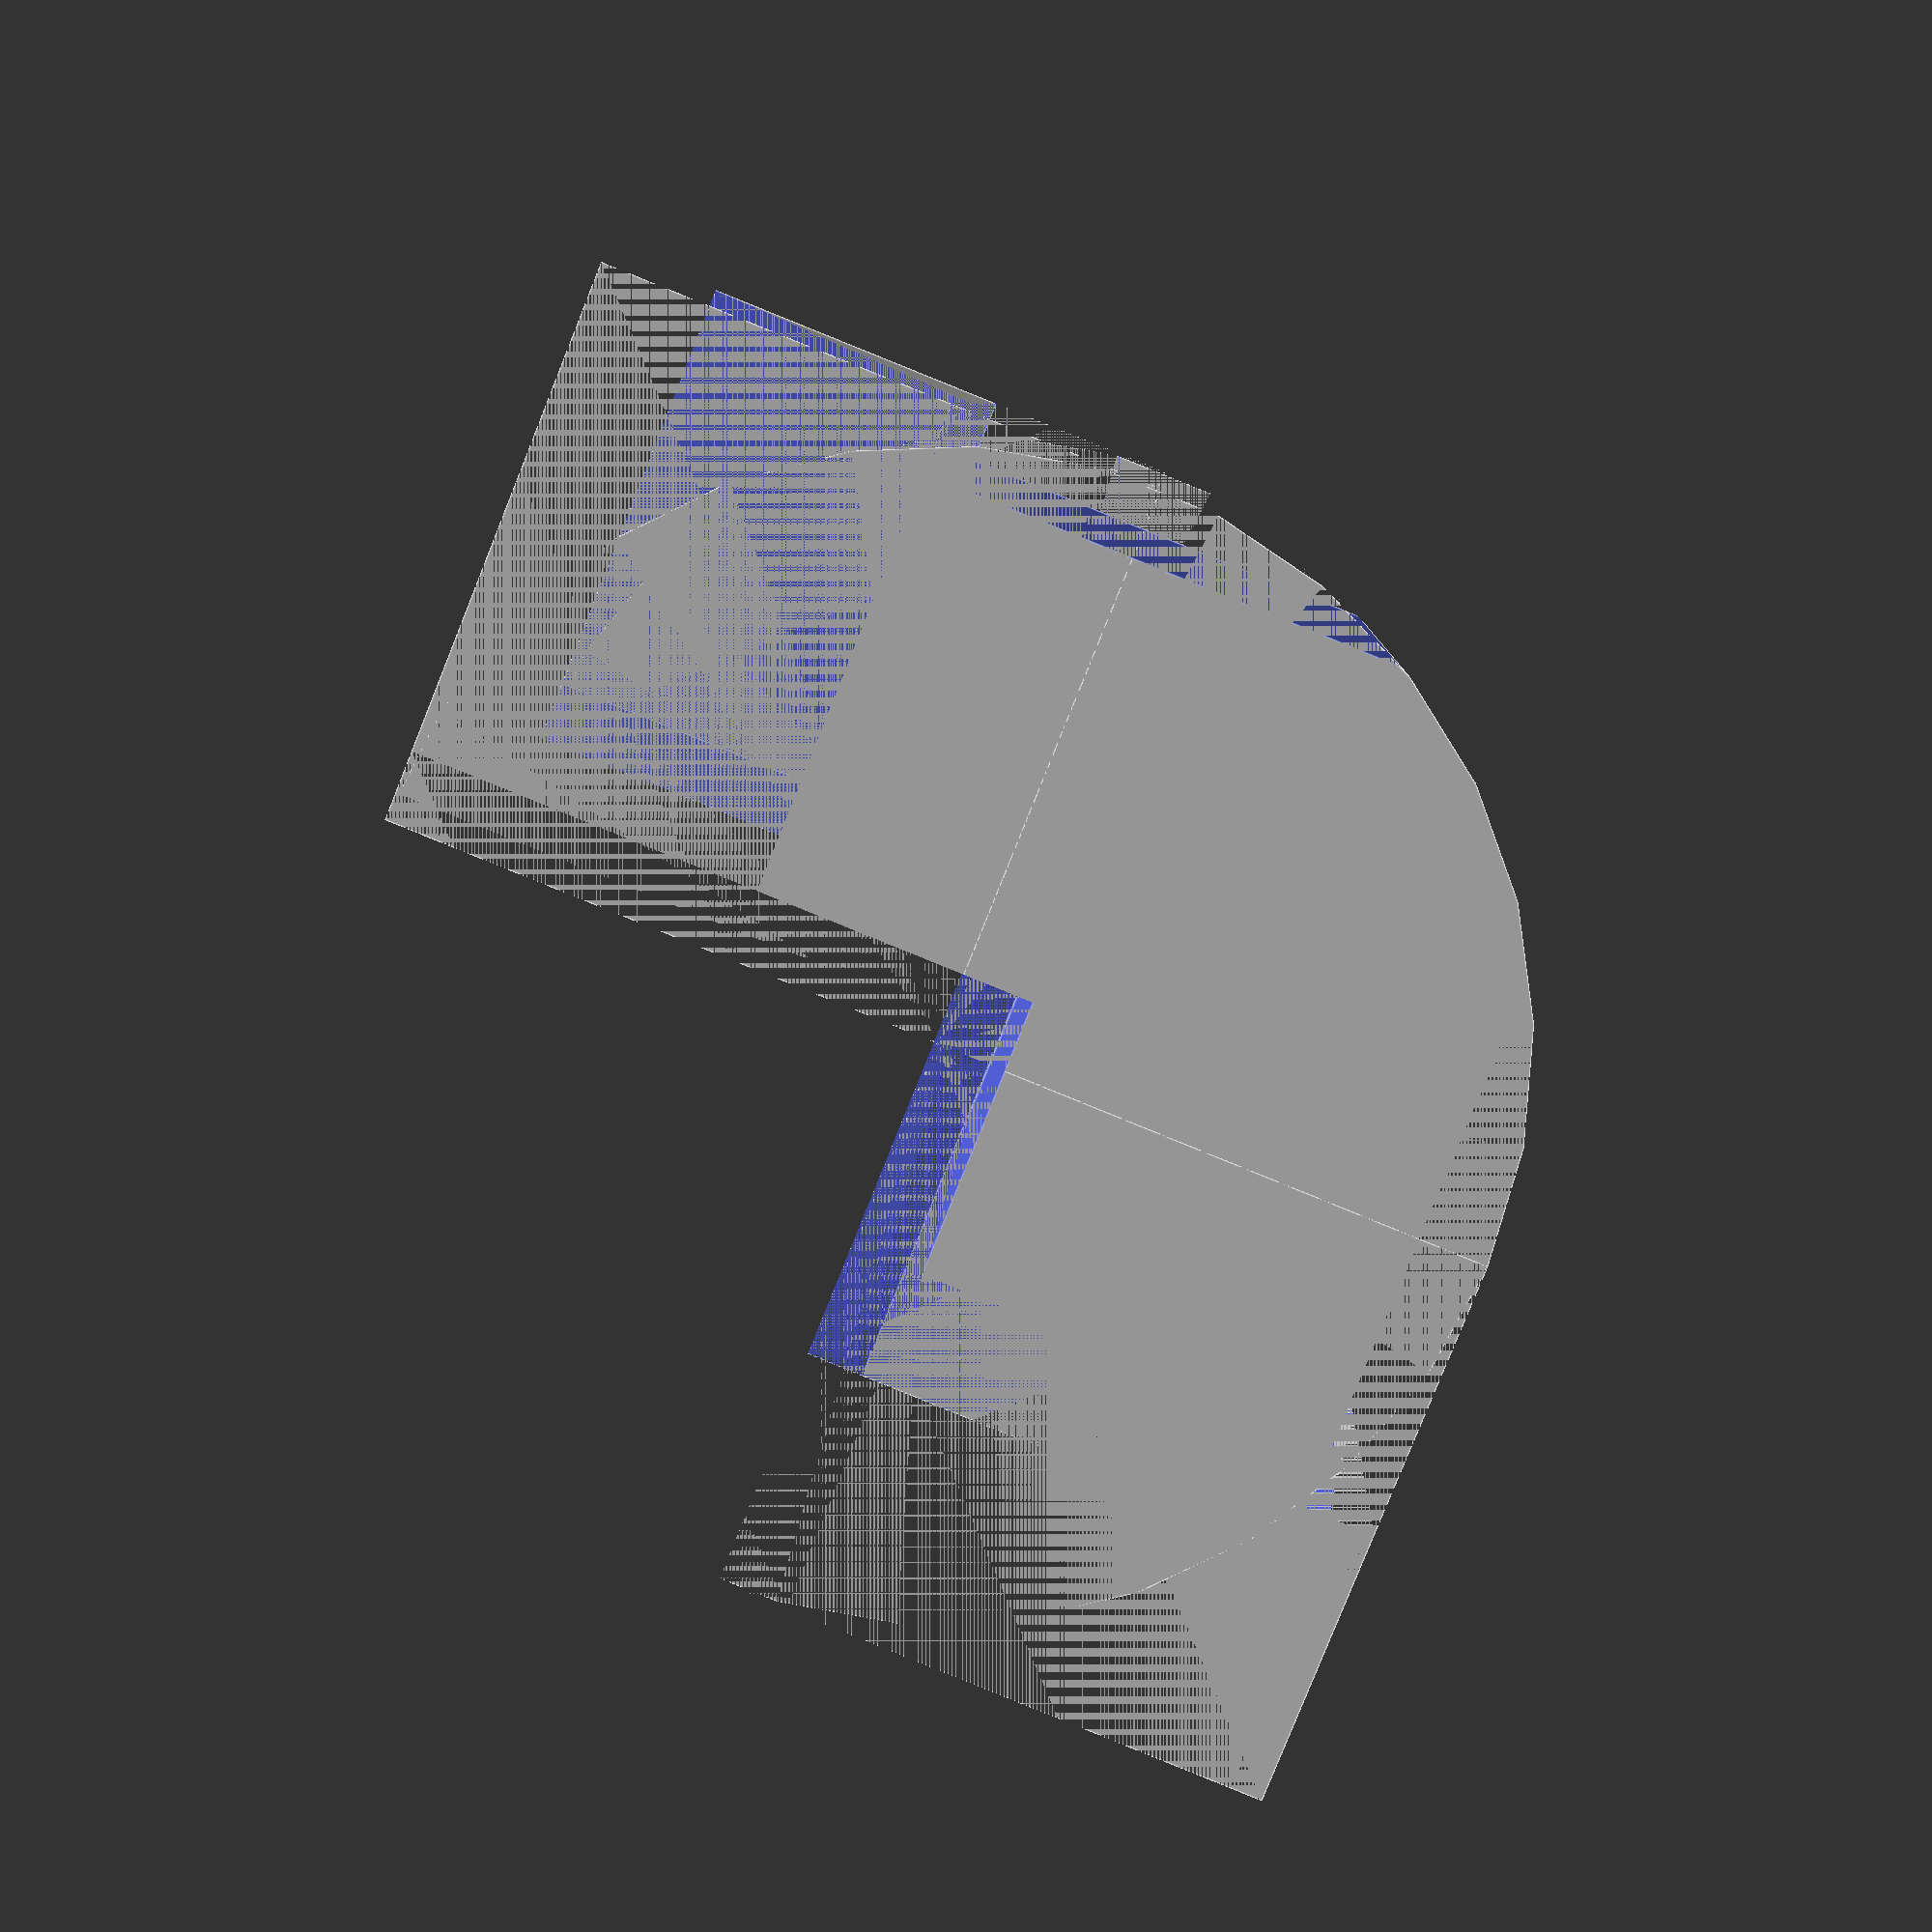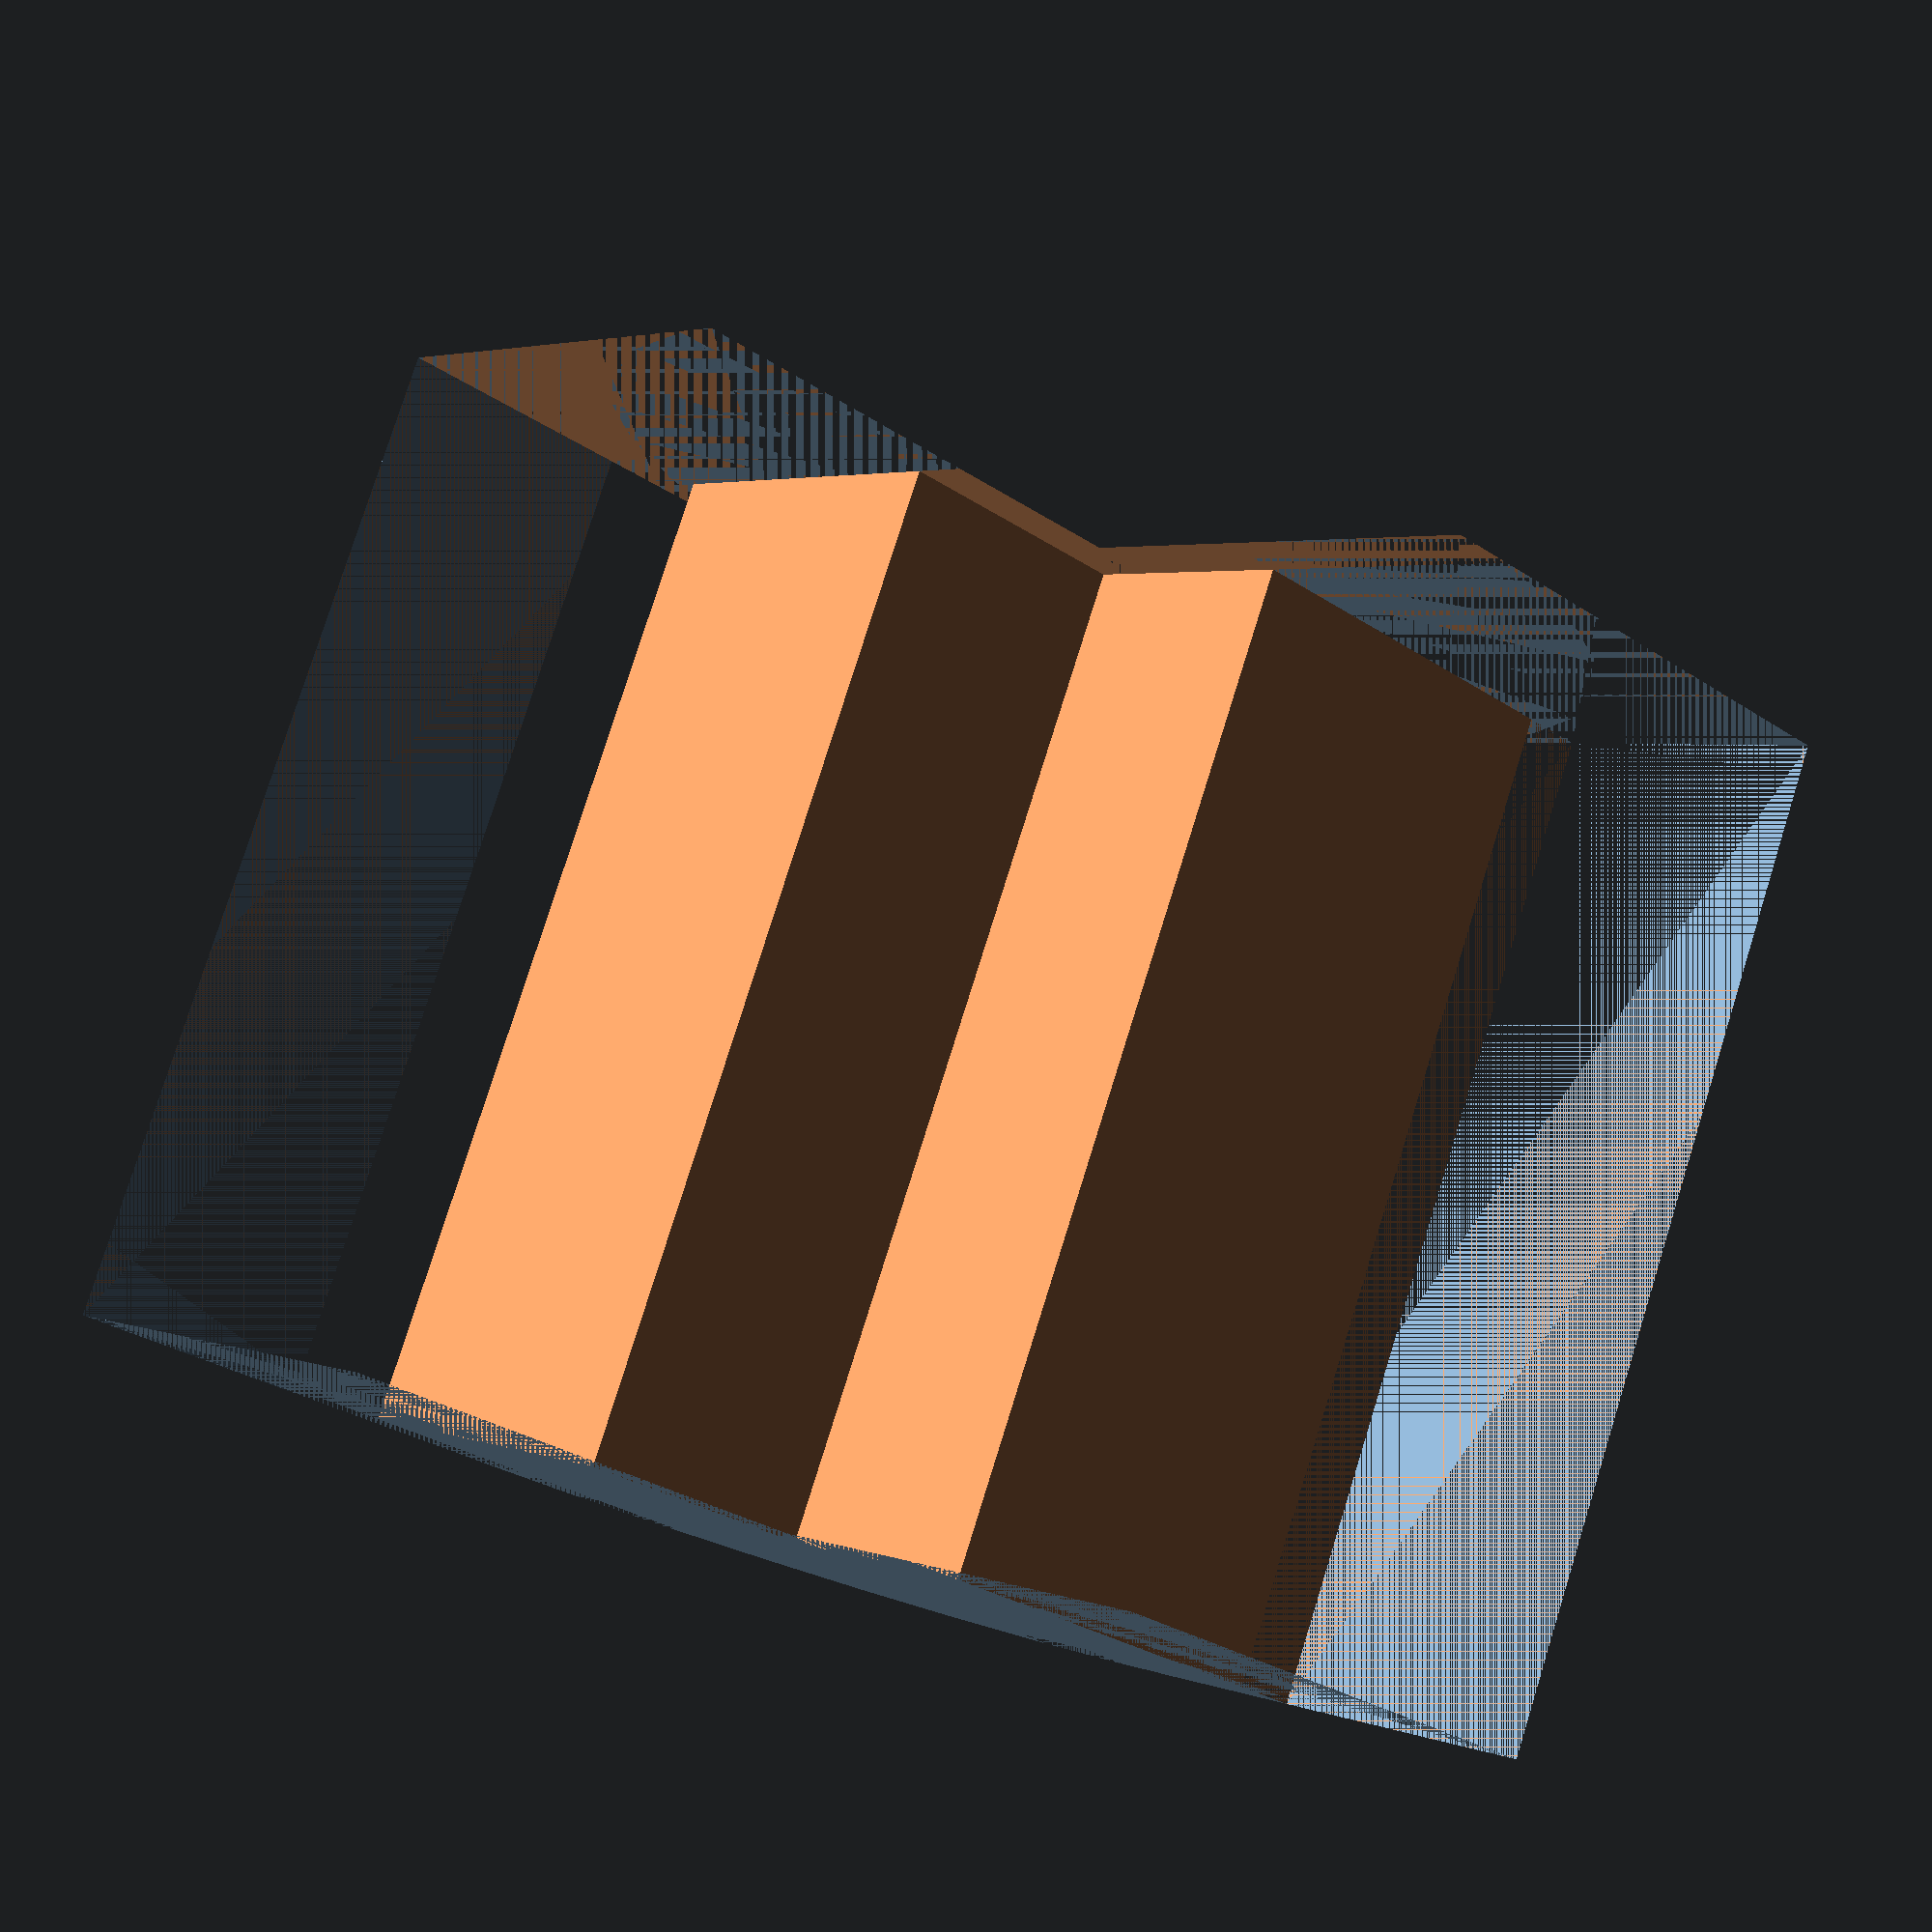
<openscad>
difference() {
    union(){
        difference(){
            cylinder(r=40, h=80);
            translate([-42, -2, -1]) {
                cube([42, 42, 82]);
            }
        }

        cube([40, 40, 80]);

        translate([-40, -40, 0]) {
            cube([40, 40, 80]);
        }
    }
    translate([10, -10, 50]) {
        scale([0.5, 0.5, 0.5]) {
                union(){
                difference(){
                    cylinder(r=40, h=80);
                    translate([-42, -2, -1]) {
                        cube([42, 42, 82]);
                    }
                }

                cube([40, 40, 80]);

                translate([-40, -40, 0]) {
                    cube([40, 40, 80]);
                }
            }
        }
    }
    translate([0, 15, 0 ]) {
        cube([40, 40, 80]);
    }
    translate([-55, -40, 0 ]) {
        cube([40, 40, 80]);
    }
    translate([-40, -5, 0 ]) {
        cube([45, 45, 80]);
    }
    translate([35, -20, 0 ]) {
        cube([40, 40, 80]);
    }
    translate([-15, -75, 0]) {
        cube([40, 40, 80]);
    }
}
</openscad>
<views>
elev=353.4 azim=158.1 roll=182.5 proj=p view=edges
elev=281.2 azim=49.3 roll=197.4 proj=p view=wireframe
</views>
